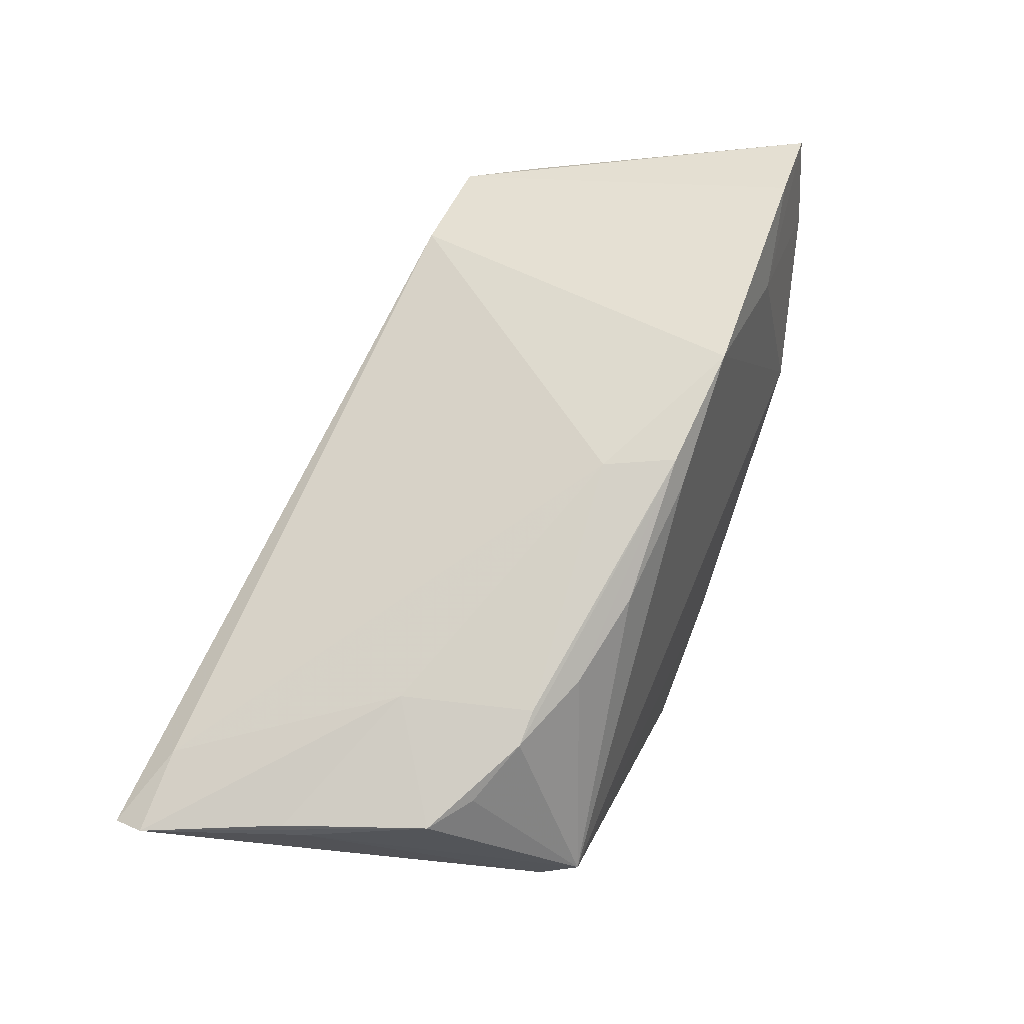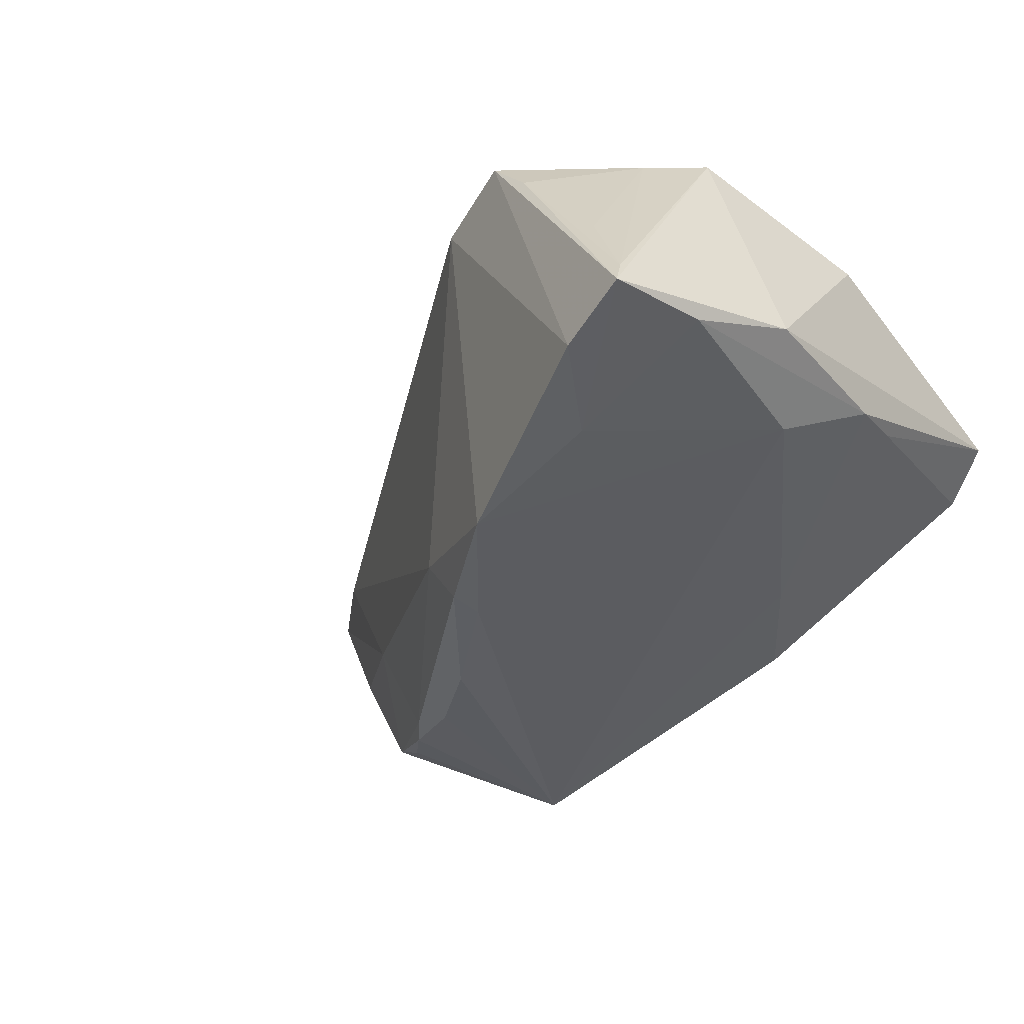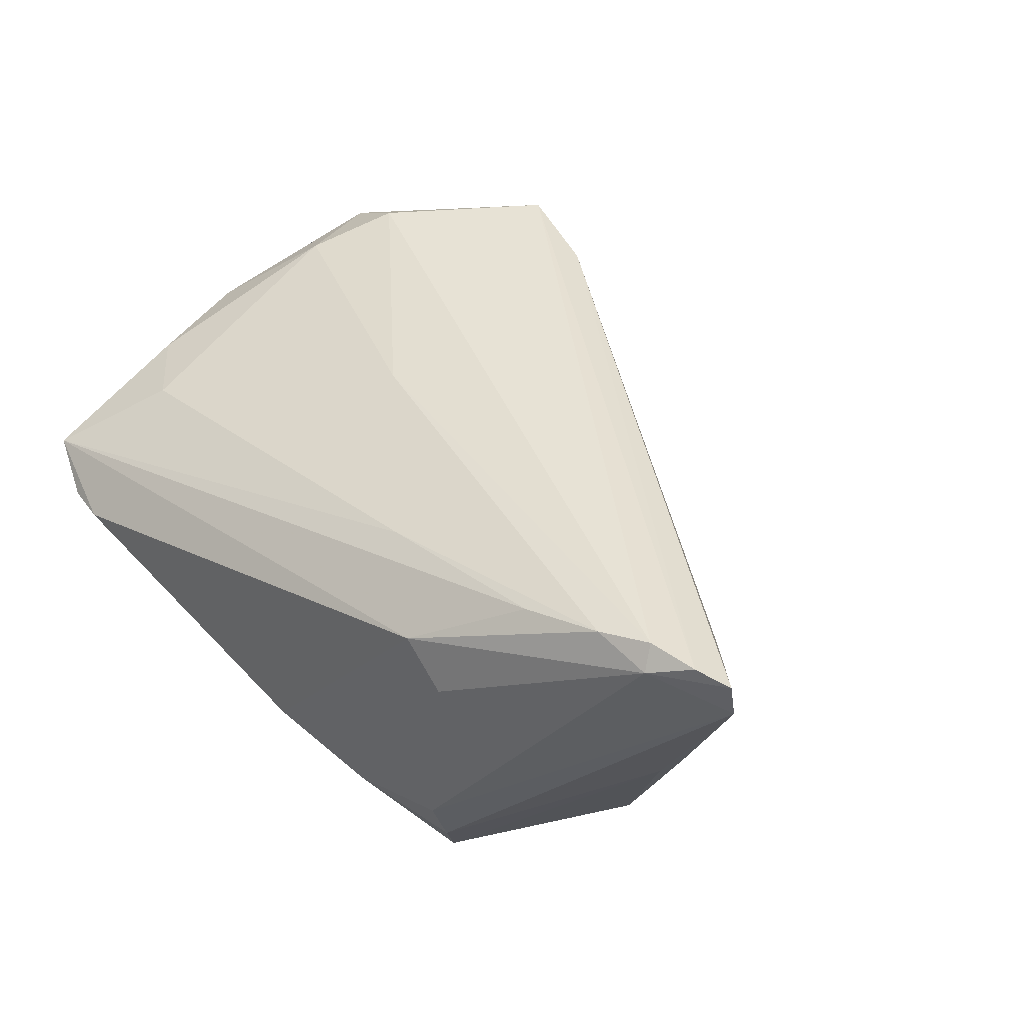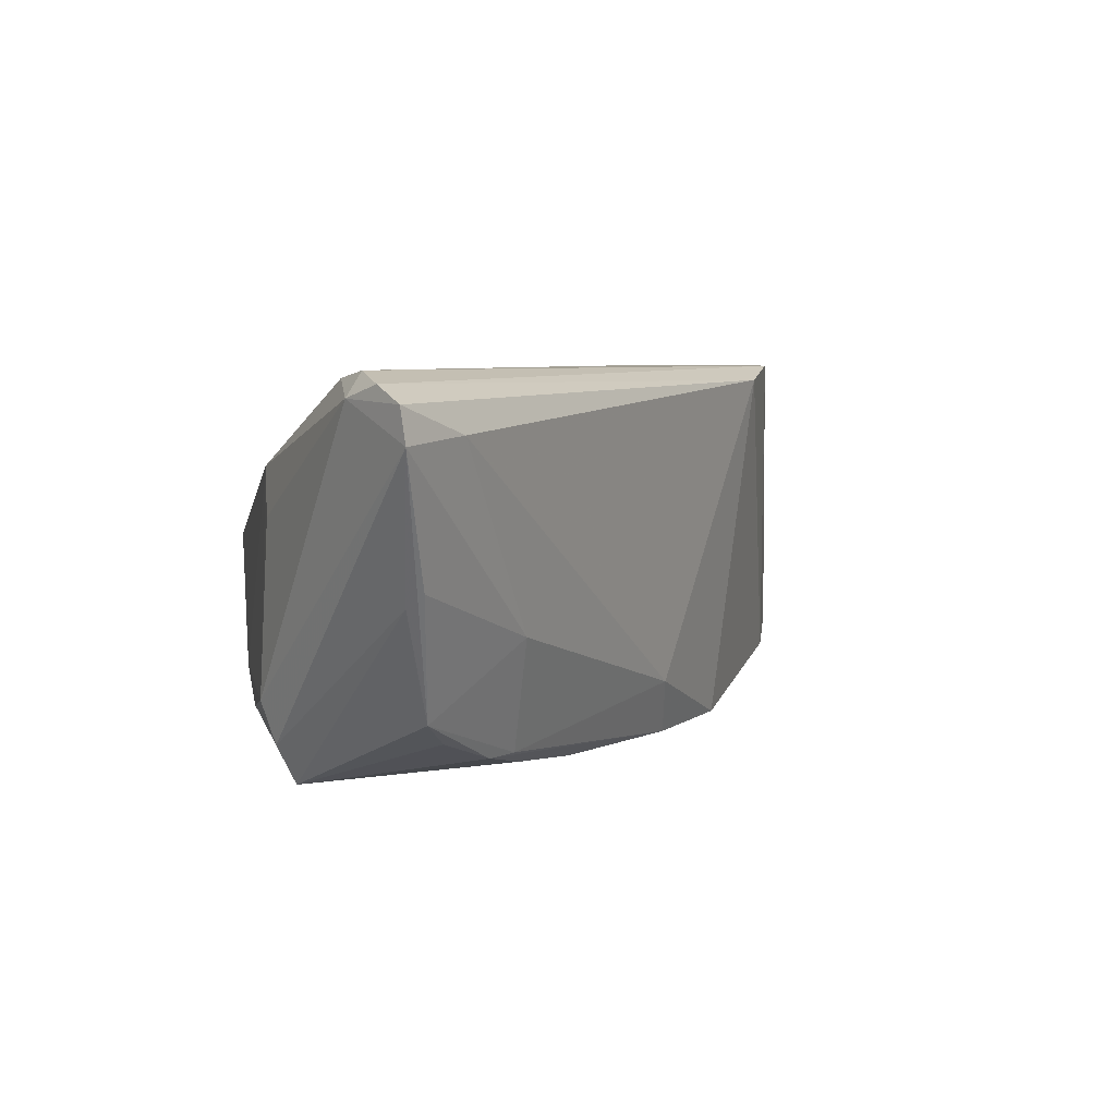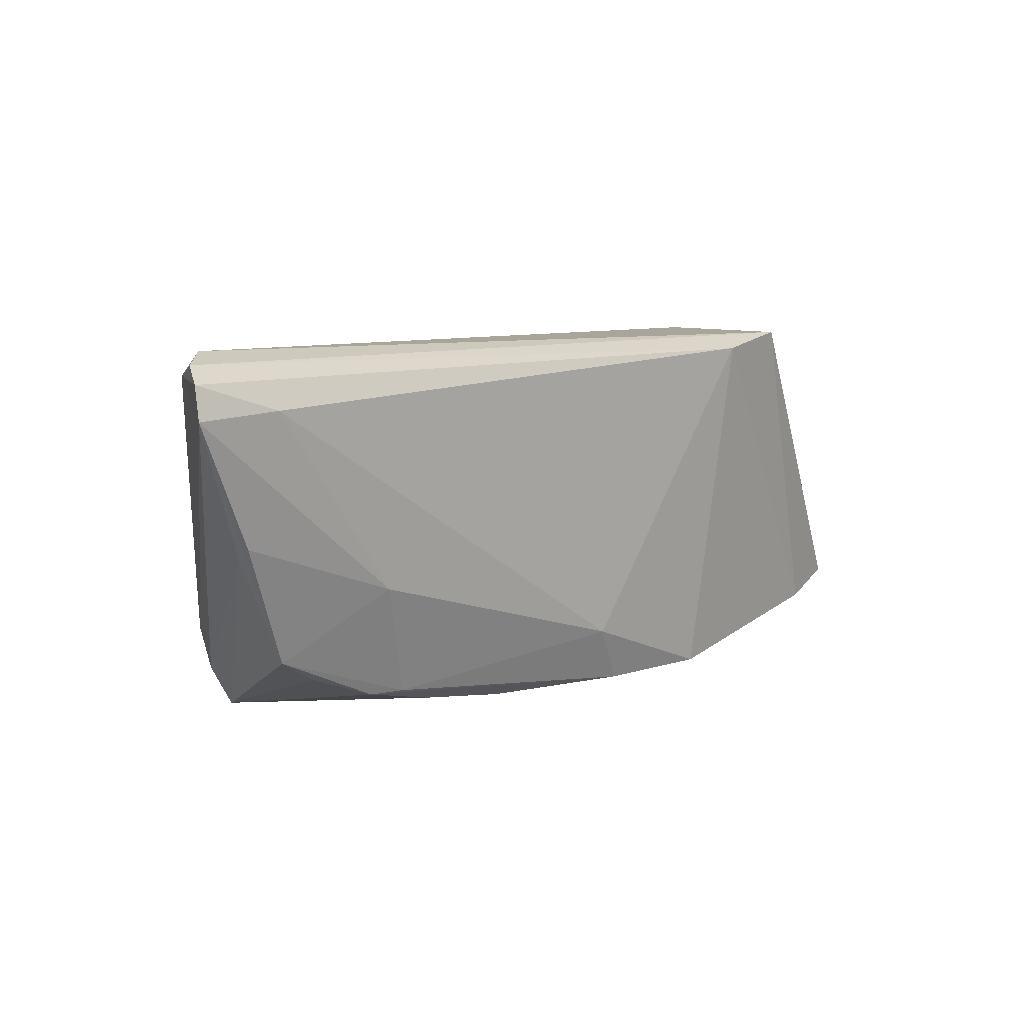
<metadata>
{"format":"obj","ext":"obj","renderer":"f3d","projection":"perspective","resolution":1024,"background":"white","views":[{"elev":30.1,"azim":125.0,"up":"+Y"},{"elev":-37.7,"azim":-140.4,"up":"+Z"},{"elev":40.3,"azim":41.8,"up":"+Z"},{"elev":5.4,"azim":81.0,"up":"+Z"},{"elev":7.5,"azim":102.6,"up":"+Z"}]}
</metadata>
<code>
v -0.03665 -0.0306 -0.001214
v 0.0533 -0.021 0.02182
v 0.05862 -0.01996 0.02052
v -0.04308 -0.02724 0.002492
v -0.01419 0.03771 0.02182
v 0.03312 -0.002912 -0.02106
v 0.02884 -0.02706 -0.02483
v 0.01572 -0.0218 0.01632
v -0.003885 0.02823 -0.02321
v -0.03313 0.01219 0.01914
v -0.003407 0.03354 0.02006
v -0.02741 0.04075 -0.01761
v -0.01842 0.03506 0.02104
v -0.03583 0.04212 -0.01168
v 0.006672 0.01563 -0.02428
v 0.04634 -0.01395 -0.01551
v 0.03002 -0.03006 0.005477
v 0.06217 -0.018 0.0186
v -0.01951 0.03851 0.01532
v 0.01228 0.01868 -0.01665
v -0.03168 -0.0319 -0.001382
v -0.04206 0.001756 -0.00967
v -0.01706 -0.01701 -0.01469
v 0.003614 -0.0319 -0.01468
v 0.02991 -0.02935 -0.02008
v 0.03595 -0.006107 -0.02115
v 0.06247 -0.01748 0.01451
v -0.007806 -0.02944 -0.01451
v 0.03772 -0.02369 0.01897
v 0.01803 0.005697 -0.02445
v -0.031 0.02954 0.01751
v 0.05506 -0.0108 0.01533
v -0.03055 0.03949 -0.0001914
v 0.05408 -0.02277 0.01904
v -0.02838 0.02214 0.02182
v 0.04002 -0.002474 -0.007177
v -0.0432 0.02059 -0.01011
v 0.007405 0.01935 -0.0237
v -0.03876 0.03189 -0.01415
v 0.02697 -0.001383 -0.0233
v -0.04124 -0.009139 0.009629
v 0.02518 -0.03002 0.0109
v -0.04093 -0.00546 -0.007872
v 0.02921 -0.031 -0.01504
v 0.04142 -0.0118 -0.01843
v -0.03585 0.01067 -0.01454
v -0.002821 -0.003226 0.01999
v -0.04365 0.004379 0.01051
v -0.02101 0.03016 -0.01946
v 0.0474 -0.02275 0.02099
v 0.05274 -0.01675 -0.002323
v 0.01717 -0.03137 -0.01757
v -0.0333 -0.01685 0.01011
v -0.03753 0.02528 0.01661
v -0.03626 0.04343 -0.01502
v 0.05448 -0.01497 -0.000688
f 9 12 11
f 42 34 50
f 27 16 56
f 23 46 7
f 7 28 23
f 23 22 46
f 23 28 1
f 7 46 15
f 46 9 15
f 15 9 38
f 49 9 46
f 12 9 49
f 55 12 49
f 38 9 20
f 11 32 20
f 20 9 11
f 47 35 10
f 10 53 47
f 7 16 51
f 51 25 7
f 51 16 27
f 27 25 51
f 18 34 27
f 18 3 34
f 27 32 18
f 18 32 11
f 11 3 18
f 50 34 2
f 34 3 2
f 2 47 50
f 35 47 2
f 24 28 7
f 27 34 44
f 44 25 27
f 42 24 44
f 45 16 7
f 7 26 45
f 45 26 16
f 46 22 39
f 55 49 39
f 39 49 46
f 37 39 22
f 37 4 48
f 22 4 37
f 55 39 37
f 43 23 1
f 22 23 43
f 1 4 43
f 43 4 22
f 30 15 38
f 7 15 30
f 36 56 16
f 27 56 36
f 36 32 27
f 36 20 32
f 29 42 50
f 29 4 42
f 41 53 10
f 41 4 53
f 10 48 41
f 48 4 41
f 50 47 8
f 8 47 53
f 8 29 50
f 53 4 8
f 4 29 8
f 35 2 5
f 5 3 11
f 5 2 3
f 11 12 5
f 55 19 5
f 5 12 55
f 21 24 42
f 21 4 1
f 42 4 21
f 1 28 21
f 28 24 21
f 34 42 17
f 17 44 34
f 42 44 17
f 25 44 52
f 52 44 24
f 7 25 52
f 52 24 7
f 10 35 54
f 54 48 10
f 54 37 48
f 55 37 54
f 40 26 7
f 7 30 40
f 38 26 40
f 40 30 38
f 20 36 6
f 6 26 38
f 38 20 6
f 16 26 6
f 6 36 16
f 35 5 13
f 13 54 35
f 5 54 13
f 31 5 19
f 31 54 5
f 19 33 31
f 55 54 14
f 54 31 14
f 14 31 33
f 14 19 55
f 14 33 19

</code>
